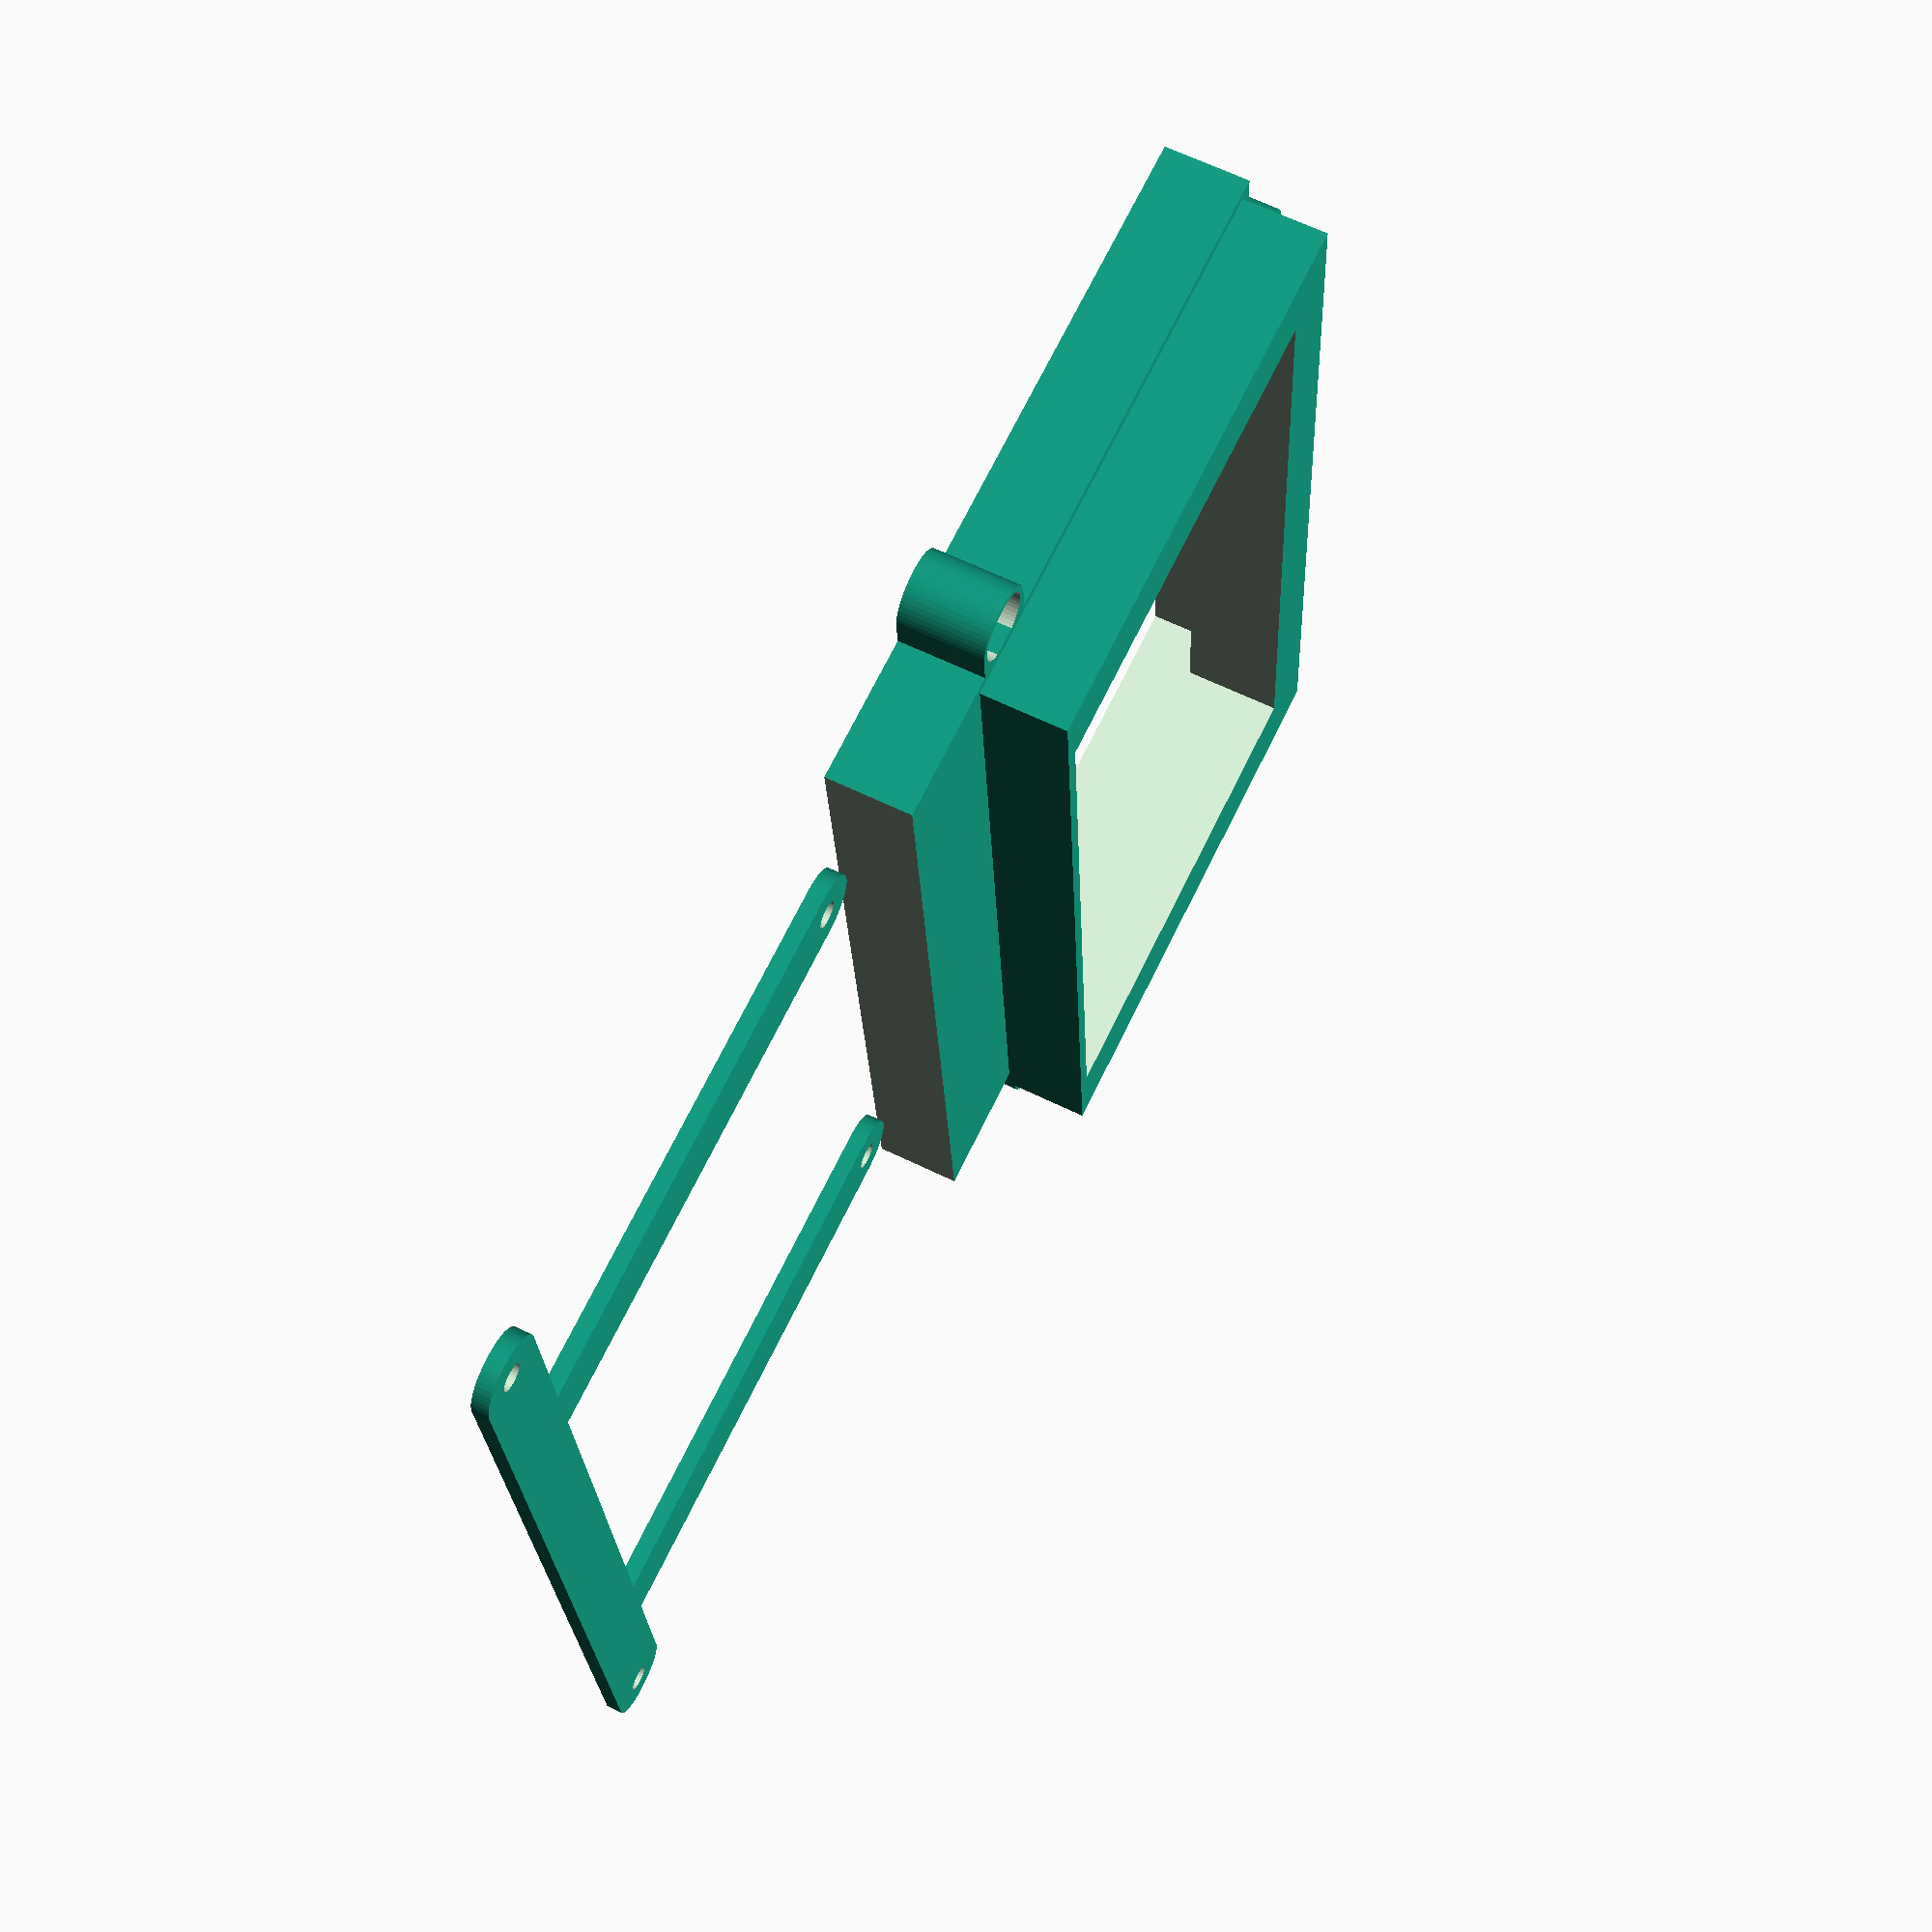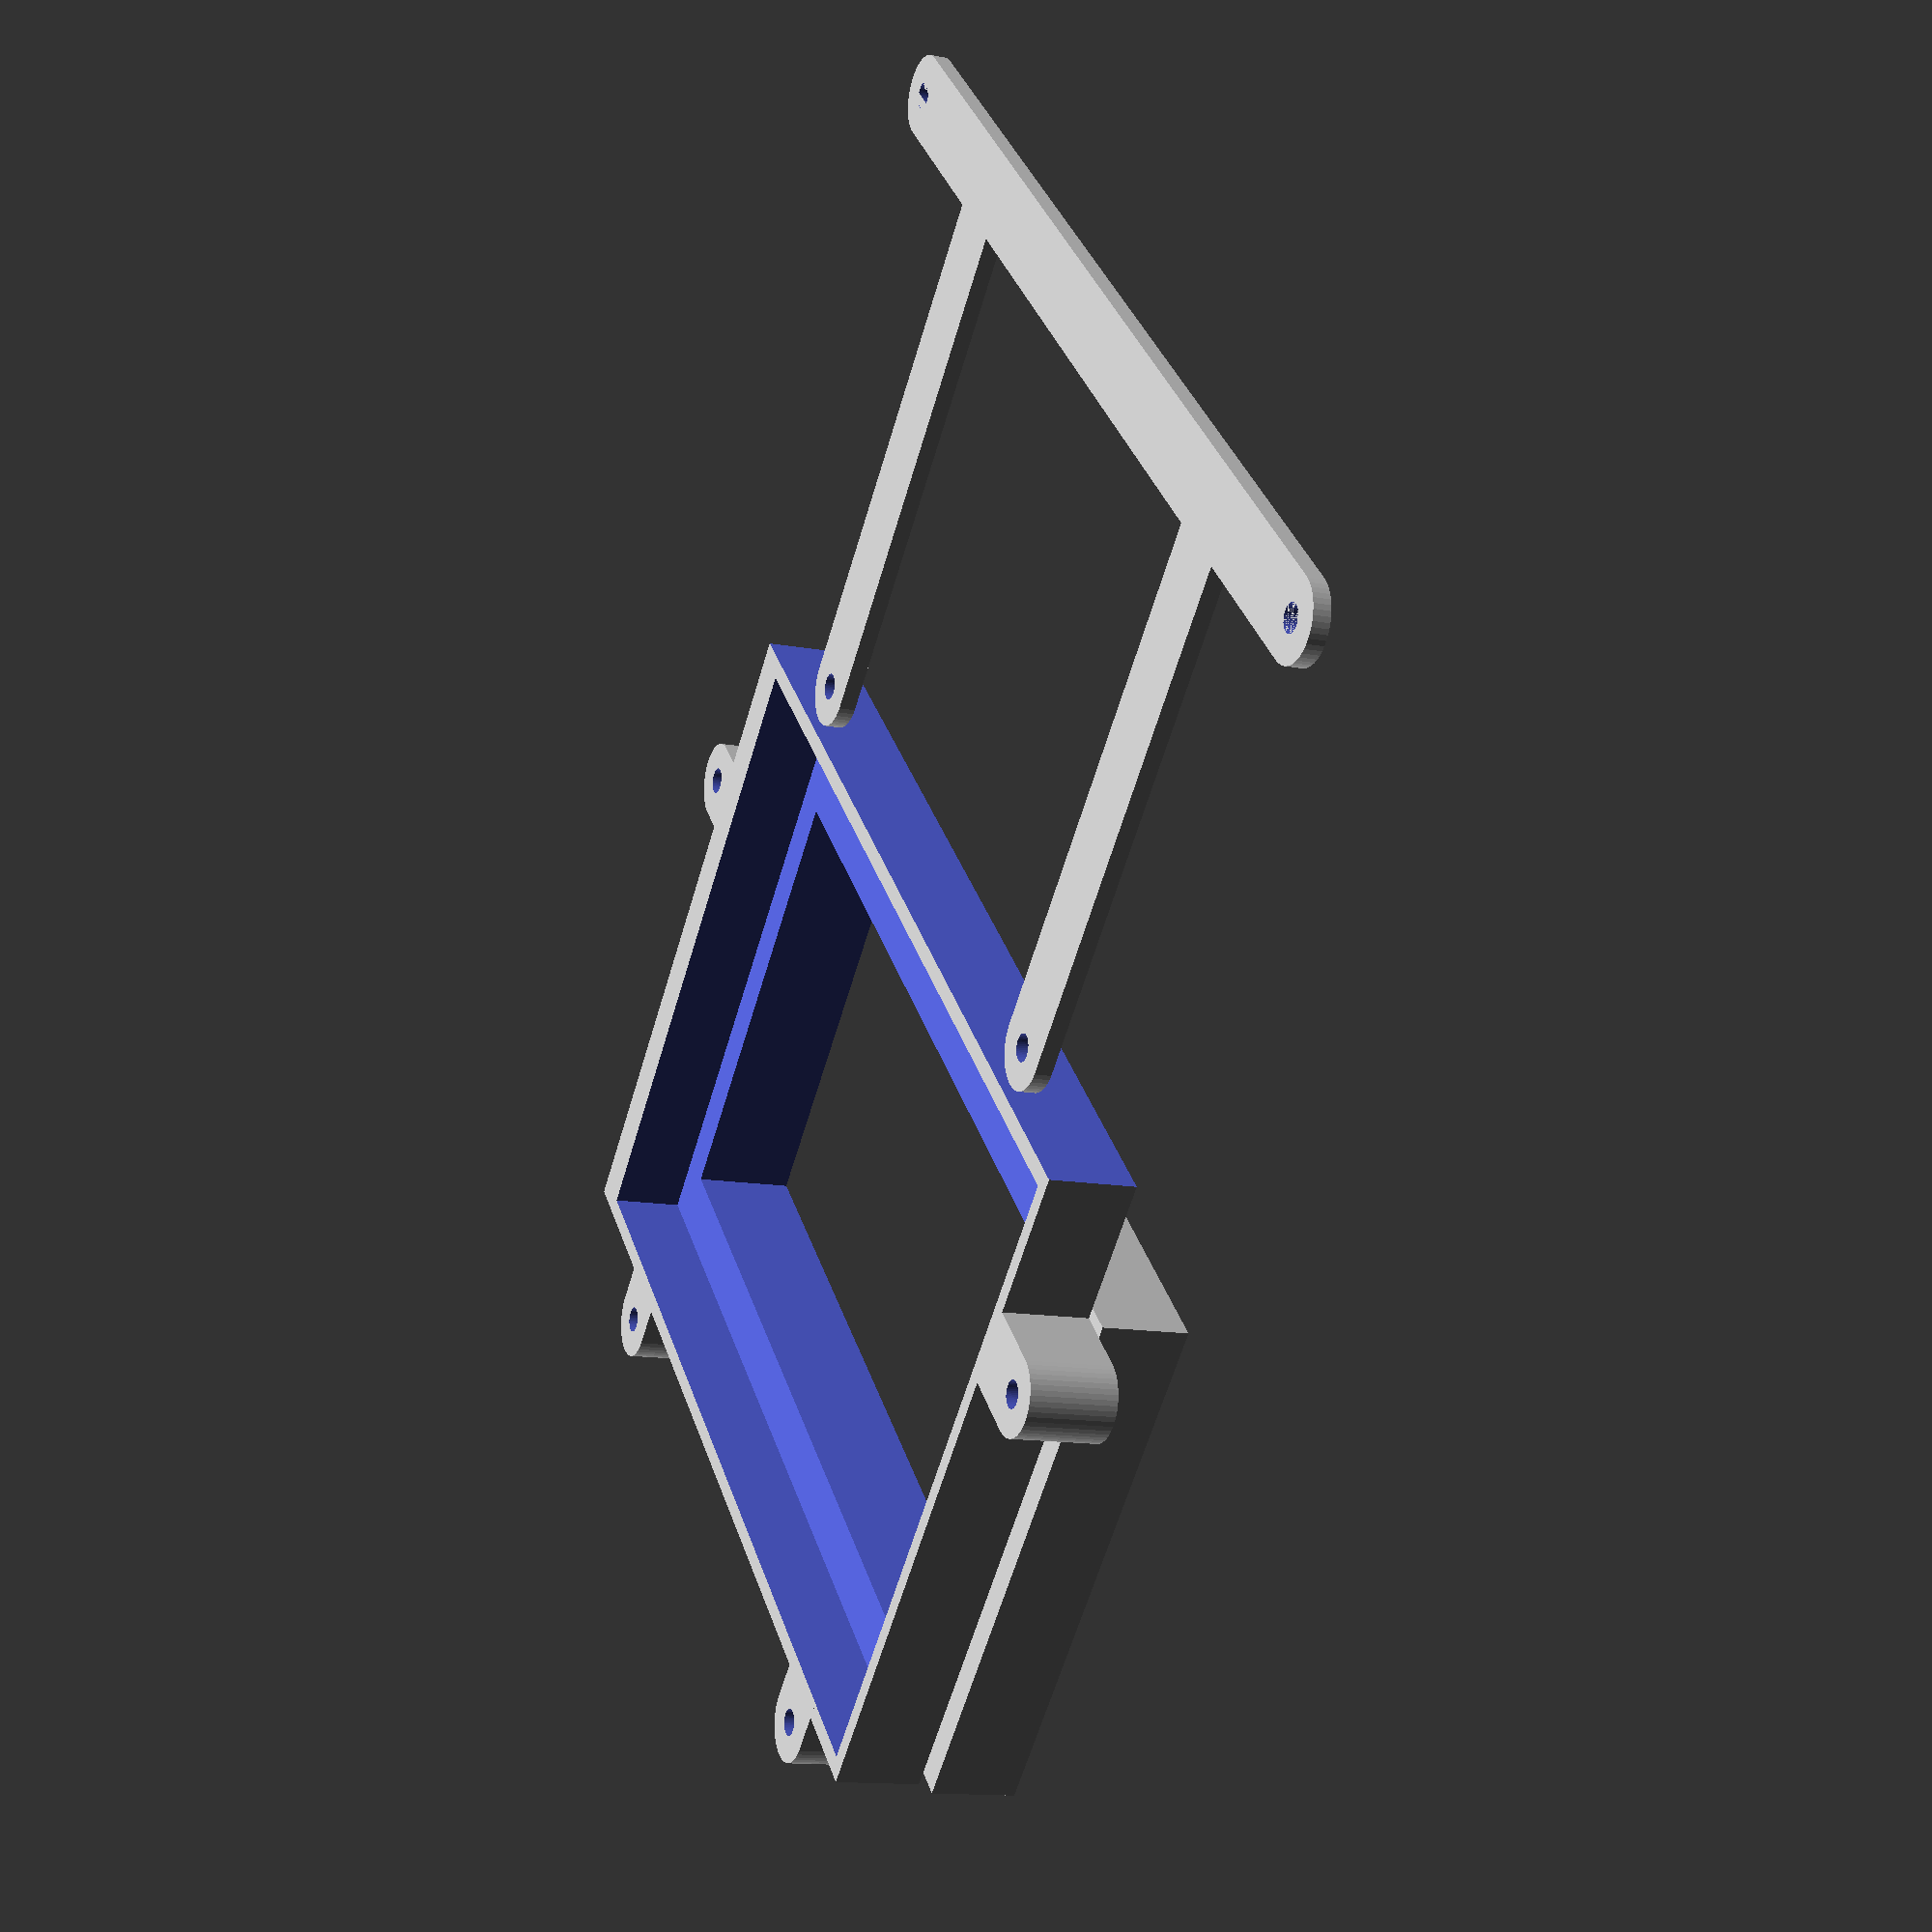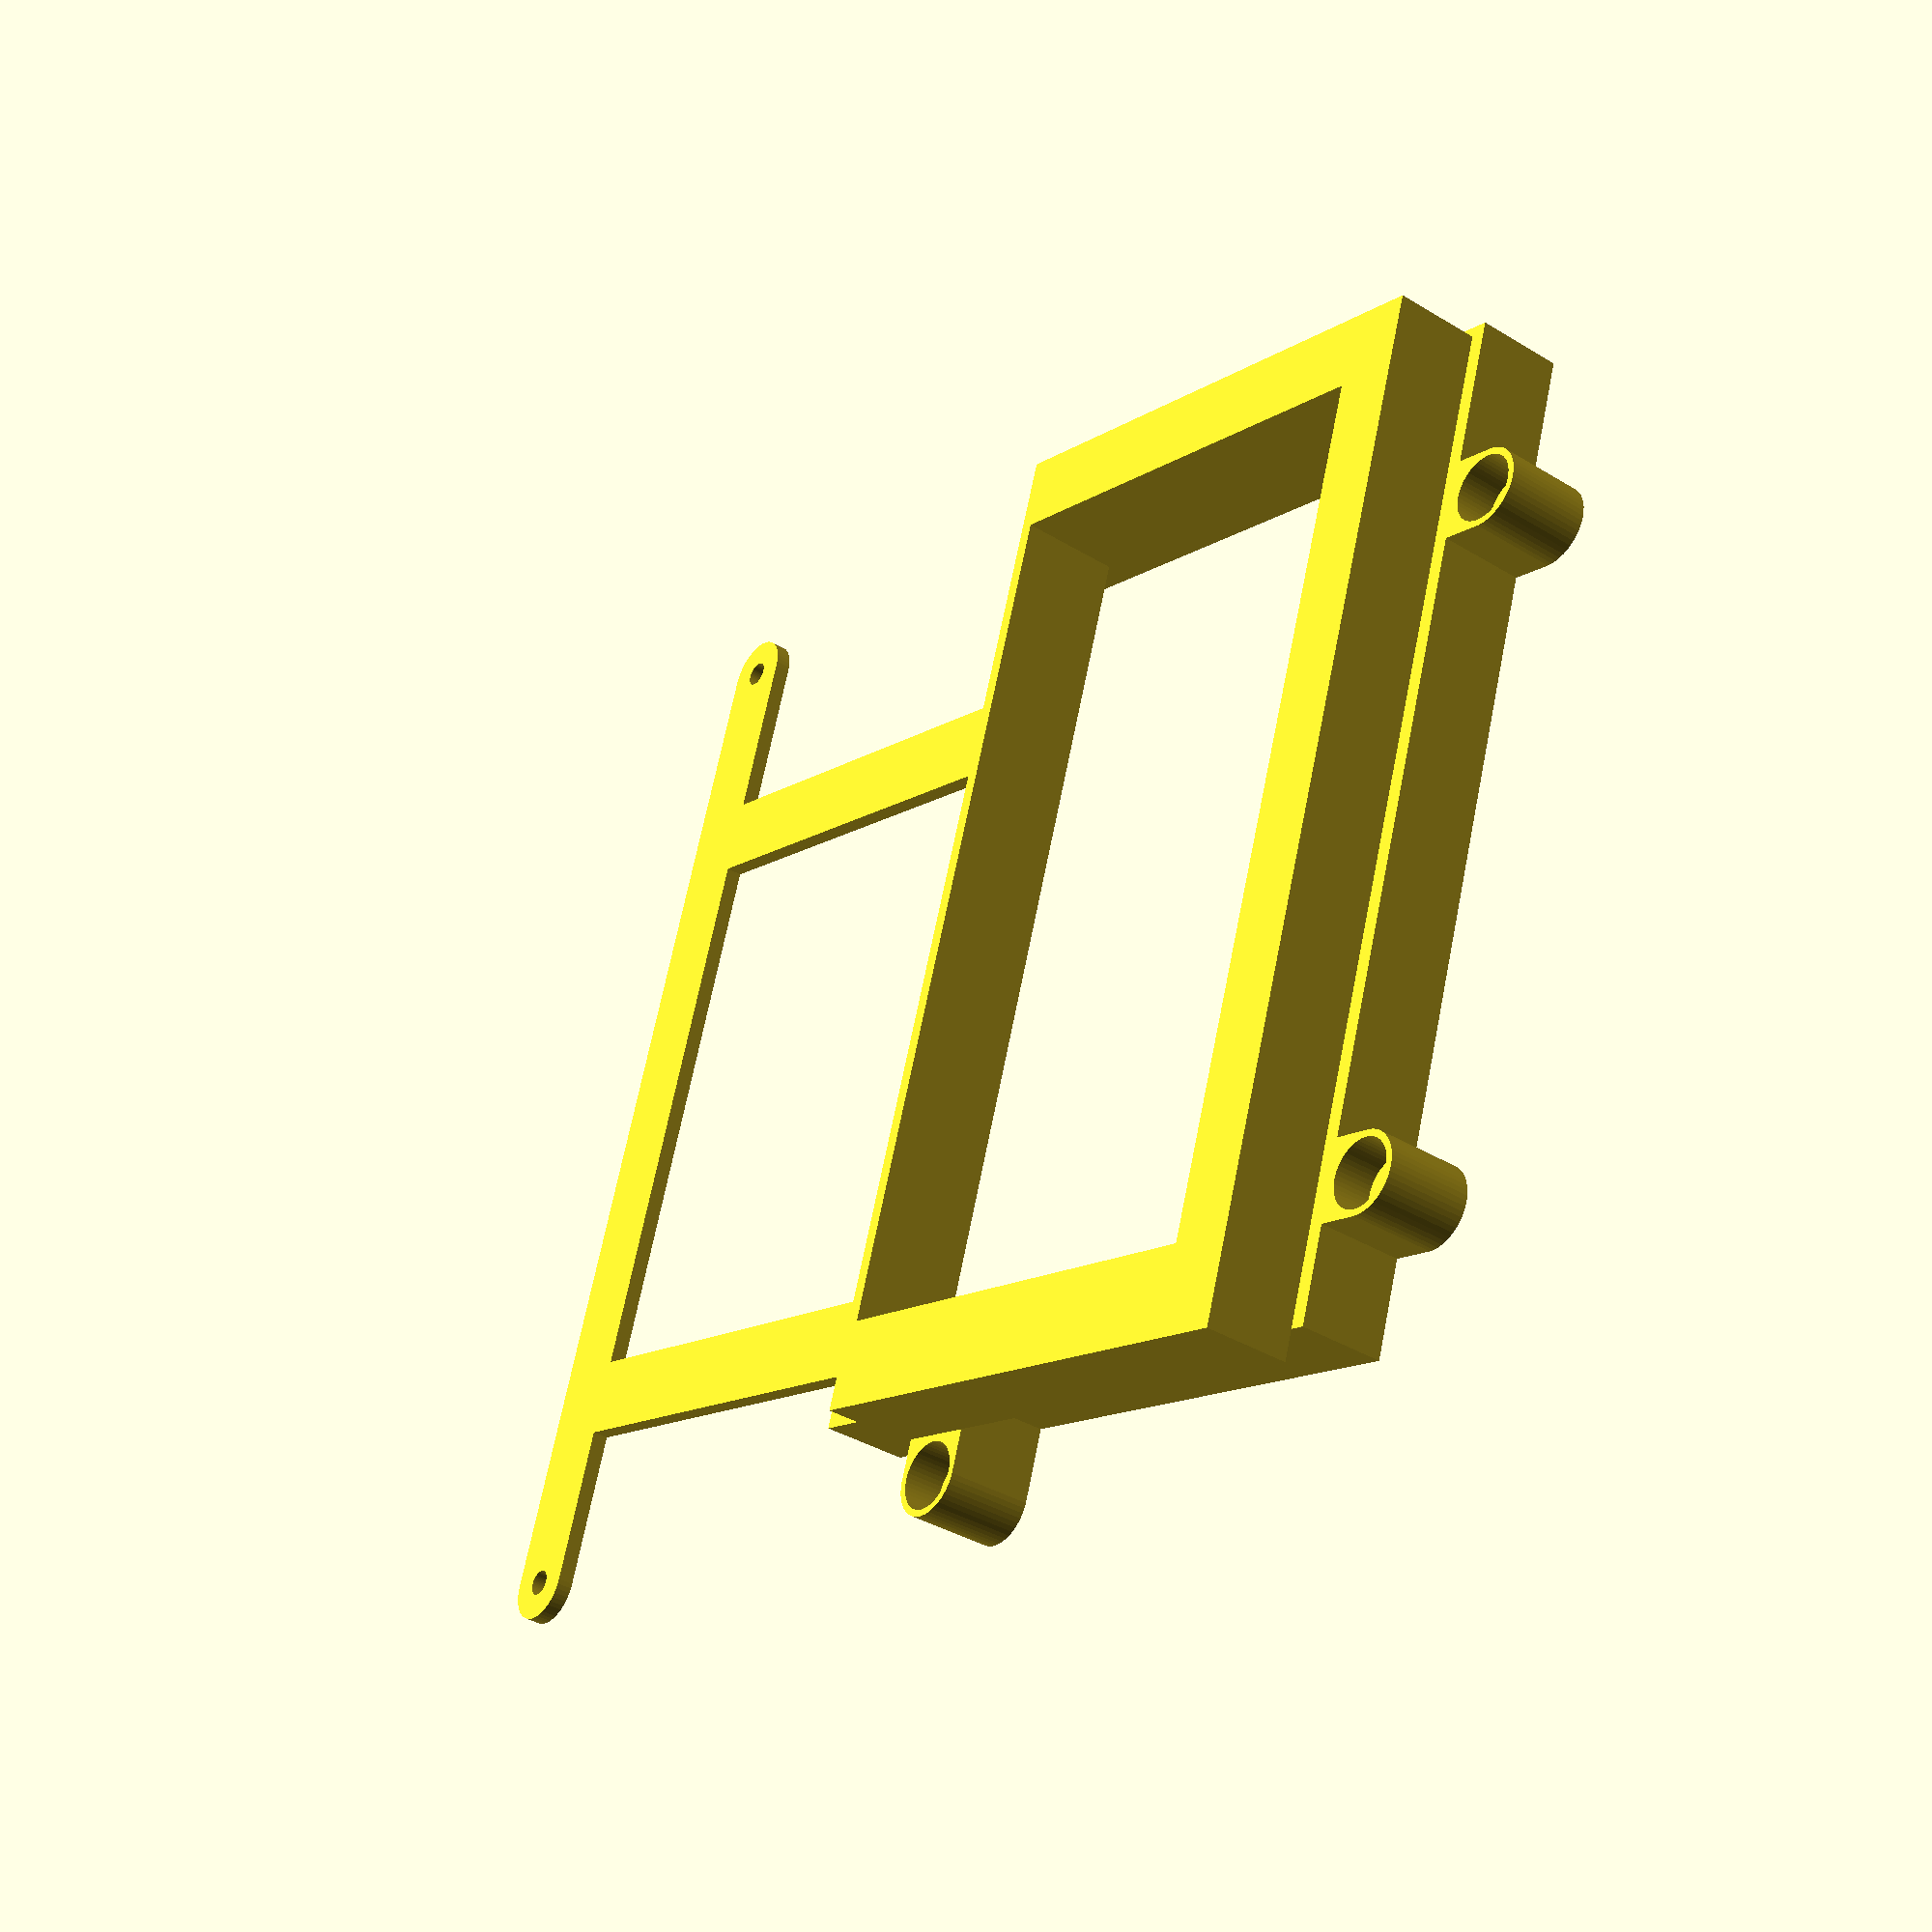
<openscad>
$fn=50;
outer_x = 60;
outer_y = 72;

aperture_x = 50.3;
aperture_y = 69.6;

height = 4;


viewport_x = 29.73+2;
viewport_y =59.49;
screen_clearance = 4;

rim_thickness = 6;

module mounting_lug(ht) {
    difference() {
       hull() {
        cylinder(d=6,h=ht);
        translate([6,0,0]) cylinder(d=6,h=ht);
       }
       translate([0,0,3.5]) cylinder(d=5,h=10);
       translate([0,0,-1]) cylinder(d=2,h=10);
   }
}

module main_bracket() {
difference() {
union() {
    translate([-1,-3,0]) cube([outer_x,outer_y+2,height+2.5]);




//50mm apart

//outer y= 72. So, 11 in.
translate([-4,(outer_y - 50)/2,0]) {
    mounting_lug(height+2.5);
    translate([0,50,0]) mounting_lug(height+2.5);
}


//holes are 80mm apart.

translate([0,-5.25,0]) {
    translate([38,0,0]) rotate(90) mounting_lug(height+2.5);
    translate([38,81.5,0]) rotate(270) mounting_lug(height+2.5);
}

//the raised lip
 translate([(0 + outer_x - (viewport_x+ screen_clearance)) /2 - 12, -1 + (outer_y - (viewport_y + screen_clearance))/2-5.5,height+2.5]) cube([viewport_x + screen_clearance + rim_thickness, viewport_y + screen_clearance + rim_thickness + 6, height+2.5]);


}






//the screen viewing window

 translate([(0 + outer_x - (viewport_x+ screen_clearance)) /2 - 7, -1 + (outer_y - (viewport_y + screen_clearance))/2,]) cube([viewport_x + screen_clearance, viewport_y + screen_clearance, 50]);


//the aperture
    translate([(outer_x - aperture_x) /2 -4.5 ,-1  +(outer_y - aperture_y) /2 ,-0.1]) cube([aperture_x, aperture_y, height + 2.5 -1]);
    
    

//chops the bottom off.
translate([52,-5,-0.1]) cube([100,100,100]);
}
}



module retainingclip(height) {
difference() {
    
union() {
    translate([-4,(outer_y - 50)/2,0]) {
    hull() {
    cylinder(d=6, h=height);
    translate([40,0,0]) cylinder(d=6, h=height);
        
    }
    translate([0,50,0])    hull() {
    cylinder(d=6, h=height);
    translate([40,0,0]) cylinder(d=6, h=height);
        
    }
    
}

translate([0,-5.25,0]) {
hull() {
    translate([38,0,0]) cylinder(d=6, h=height);
   
    translate([38,81.5,0])  cylinder(d=6, h=height);
}
}
}
//the drill holes
translate([-4,(outer_y - 50)/2,-0.1]) {

    cylinder(d=2, h=height+1);
    translate([0,50,0])    cylinder(d=2, h=height+1);
}


translate([0,-5.25,0]) {
    translate([38,0,0]) cylinder(d=2, h=height+1);
   
    translate([38,81.5,0])  cylinder(d=2, h=height+1);
}


}
}



main_bracket();
translate([60,0,0]) retainingclip(1.25);
</openscad>
<views>
elev=295.7 azim=175.4 roll=296.1 proj=p view=wireframe
elev=193.1 azim=45.3 roll=293.6 proj=p view=solid
elev=217.0 azim=18.4 roll=128.3 proj=p view=solid
</views>
